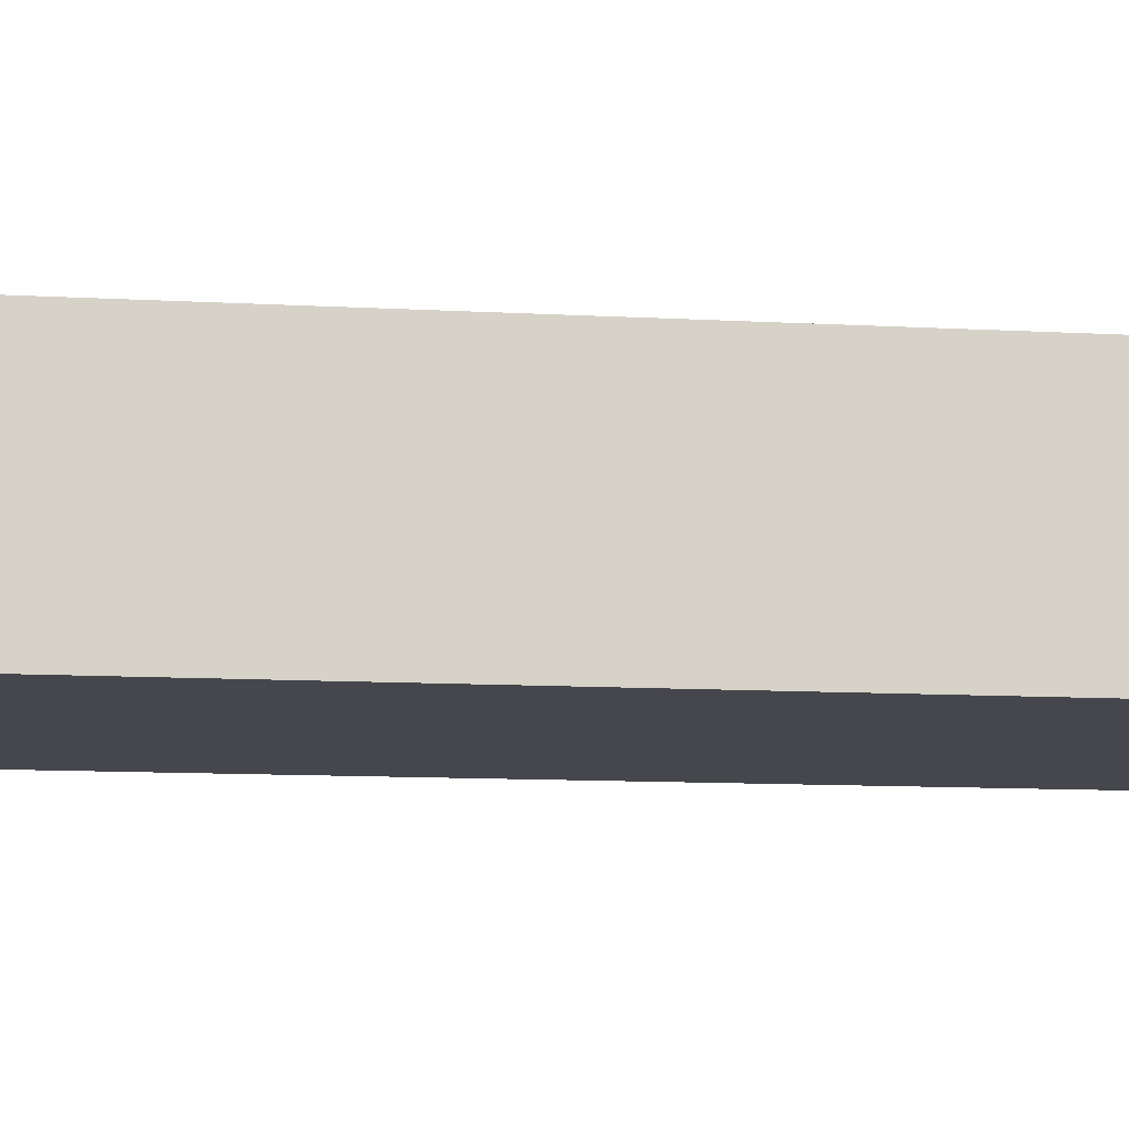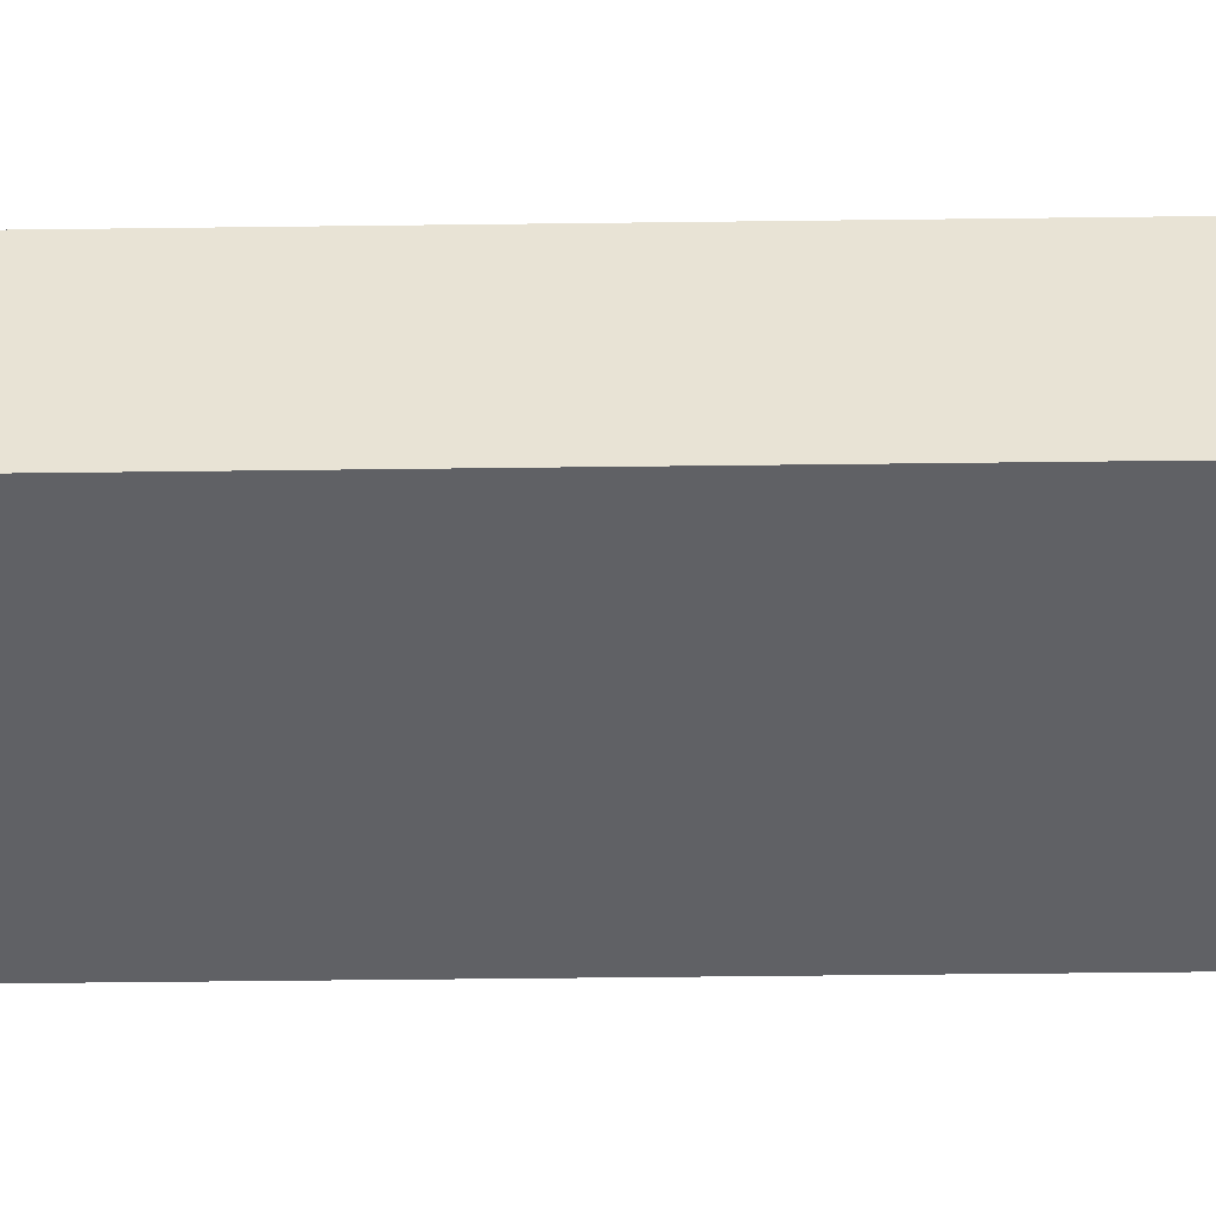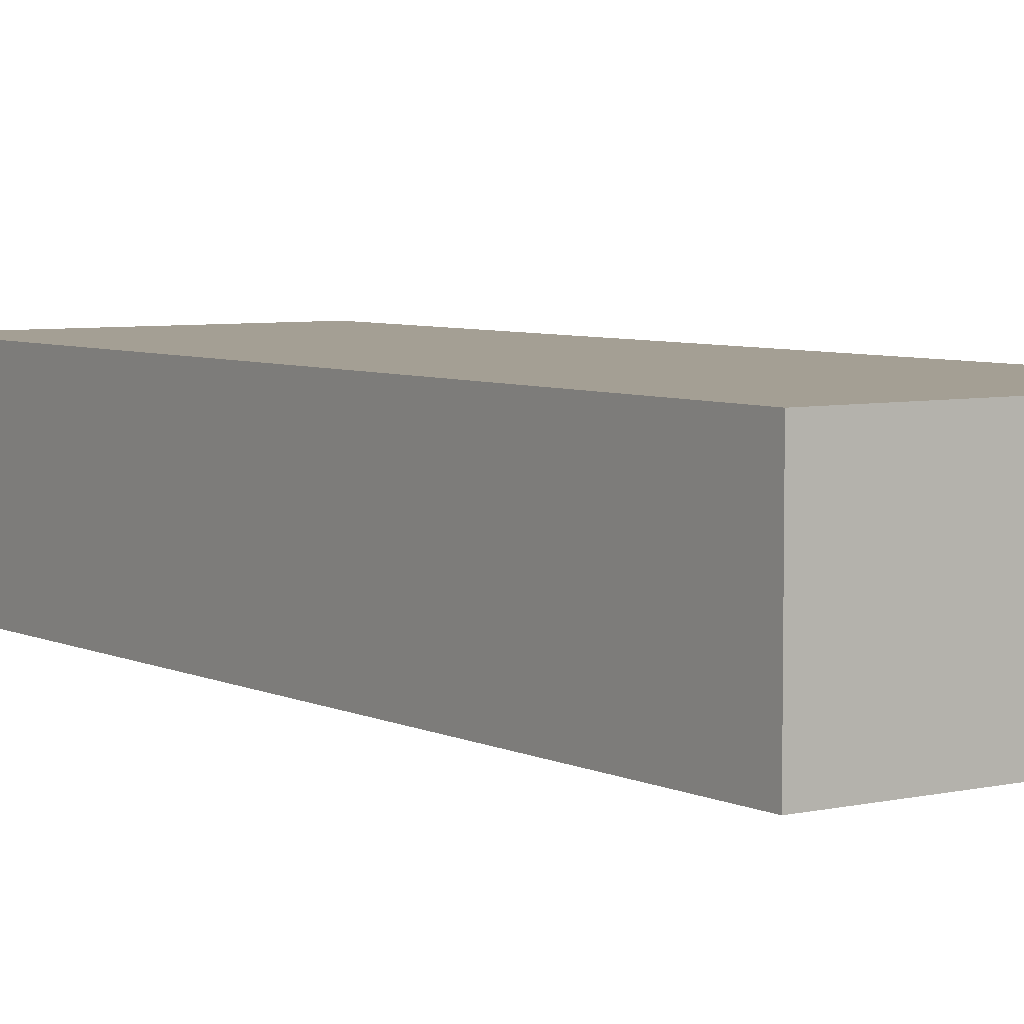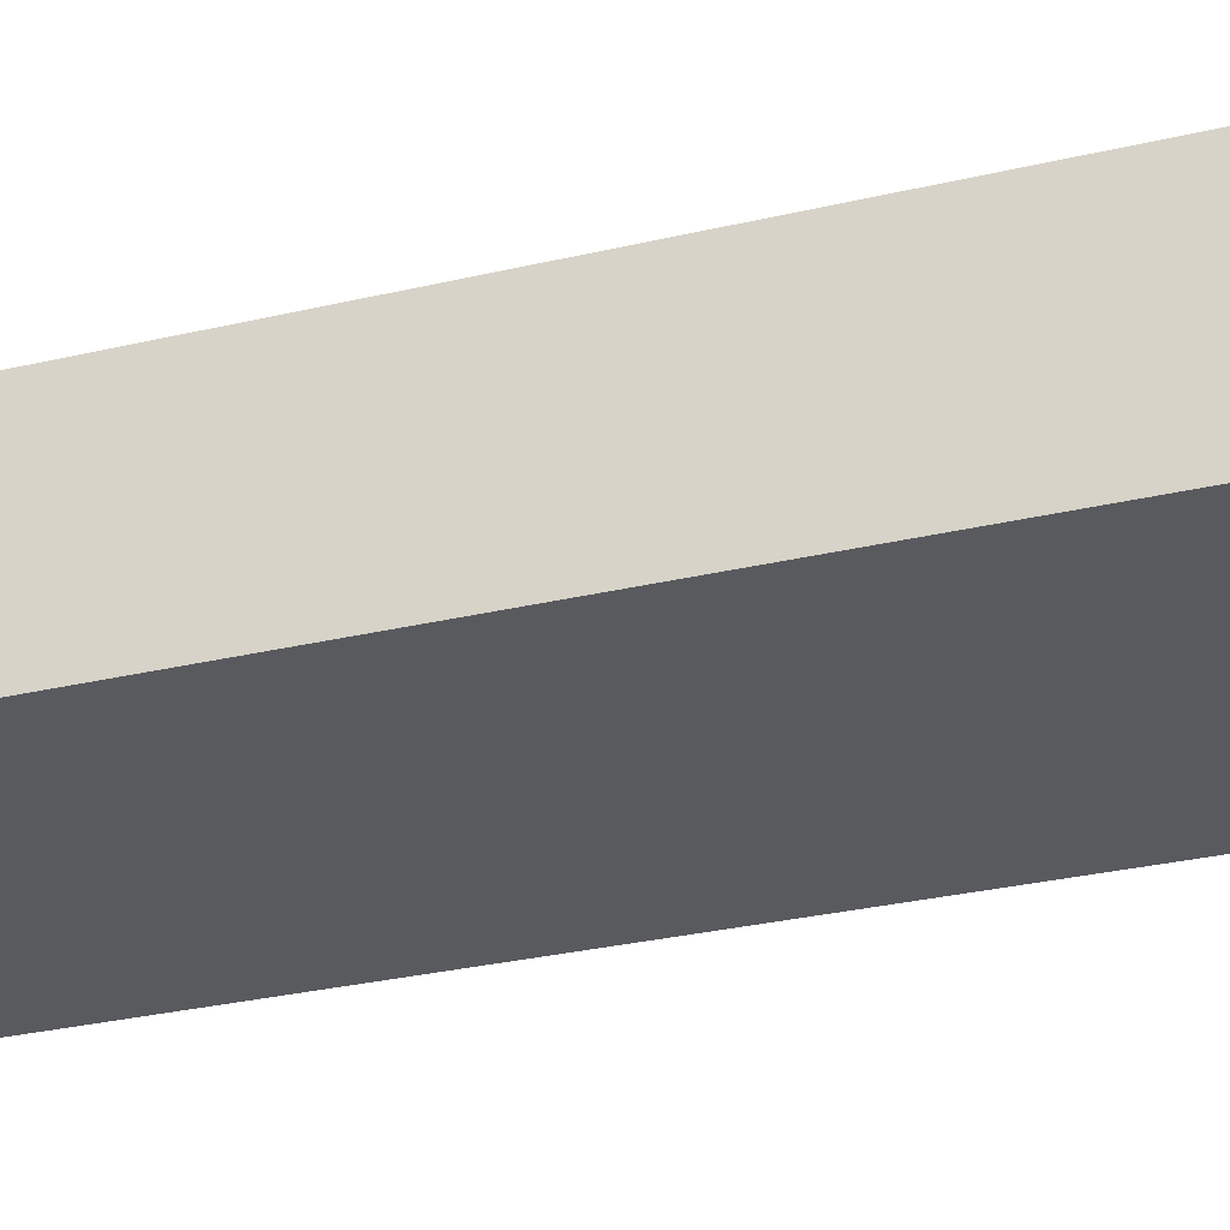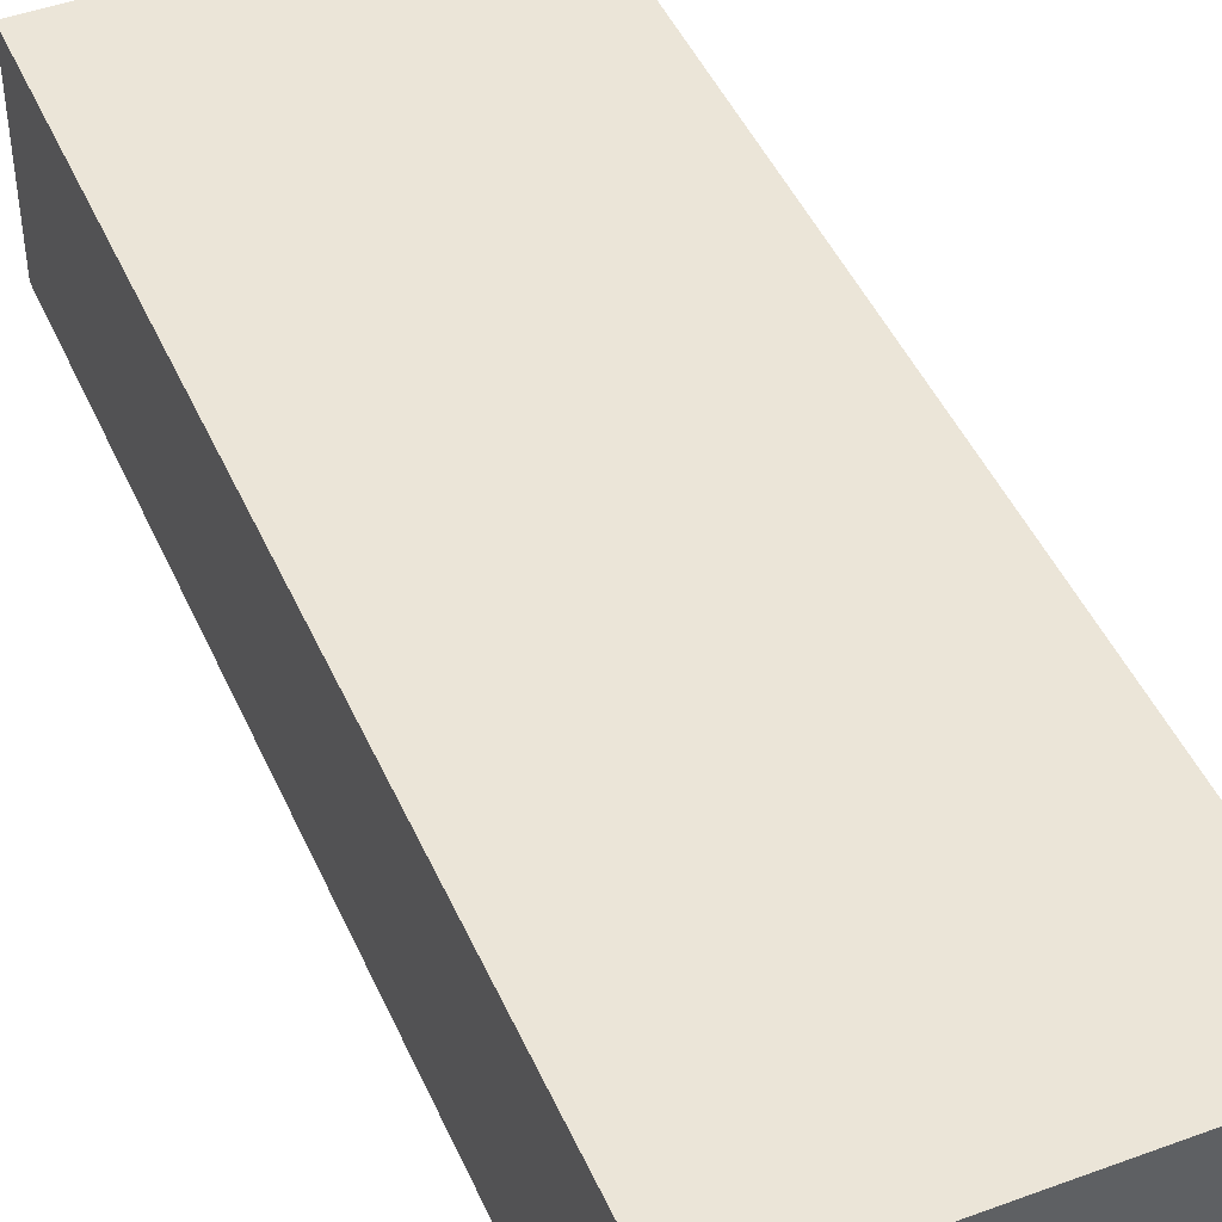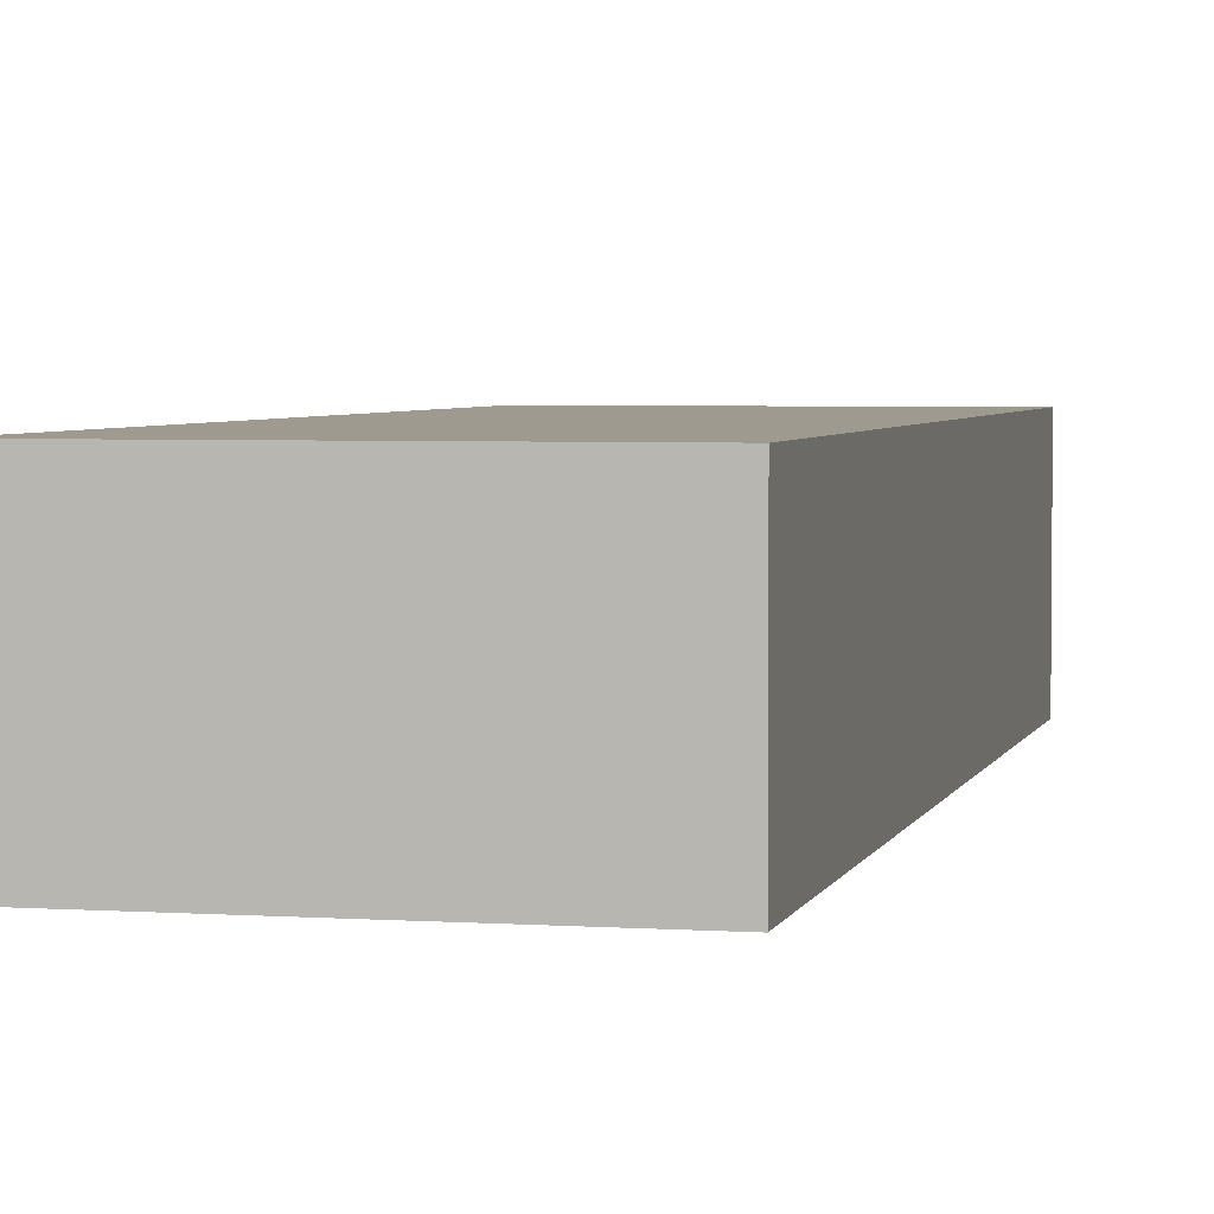
<metadata>
{"format":"obj","ext":"obj","renderer":"f3d","projection":"perspective","resolution":1024,"background":"white","views":[{"elev":-11.0,"azim":76.5,"up":"+Z"},{"elev":-48.5,"azim":-94.8,"up":"+Z"},{"elev":5.6,"azim":139.4,"up":"+Z"},{"elev":-30.9,"azim":103.0,"up":"+Z"},{"elev":45.8,"azim":-28.6,"up":"+Z"},{"elev":3.7,"azim":-172.6,"up":"+Z"}]}
</metadata>
<code>
g default
v 3.706 -1.076 0.3
v 3.754 -0.591 0.3
v 3.527 -1.059 0.3
v 3.575 -0.5735 0.3
v 3.527 -1.059 0.2
v 3.575 -0.5735 0.2
v 3.706 -1.076 0.2
v 3.754 -0.591 0.2
g pCube105
f 1 2 4 3
f 3 4 6 5
f 5 6 8 7
f 7 8 2 1
f 2 8 6 4
f 7 1 3 5

</code>
